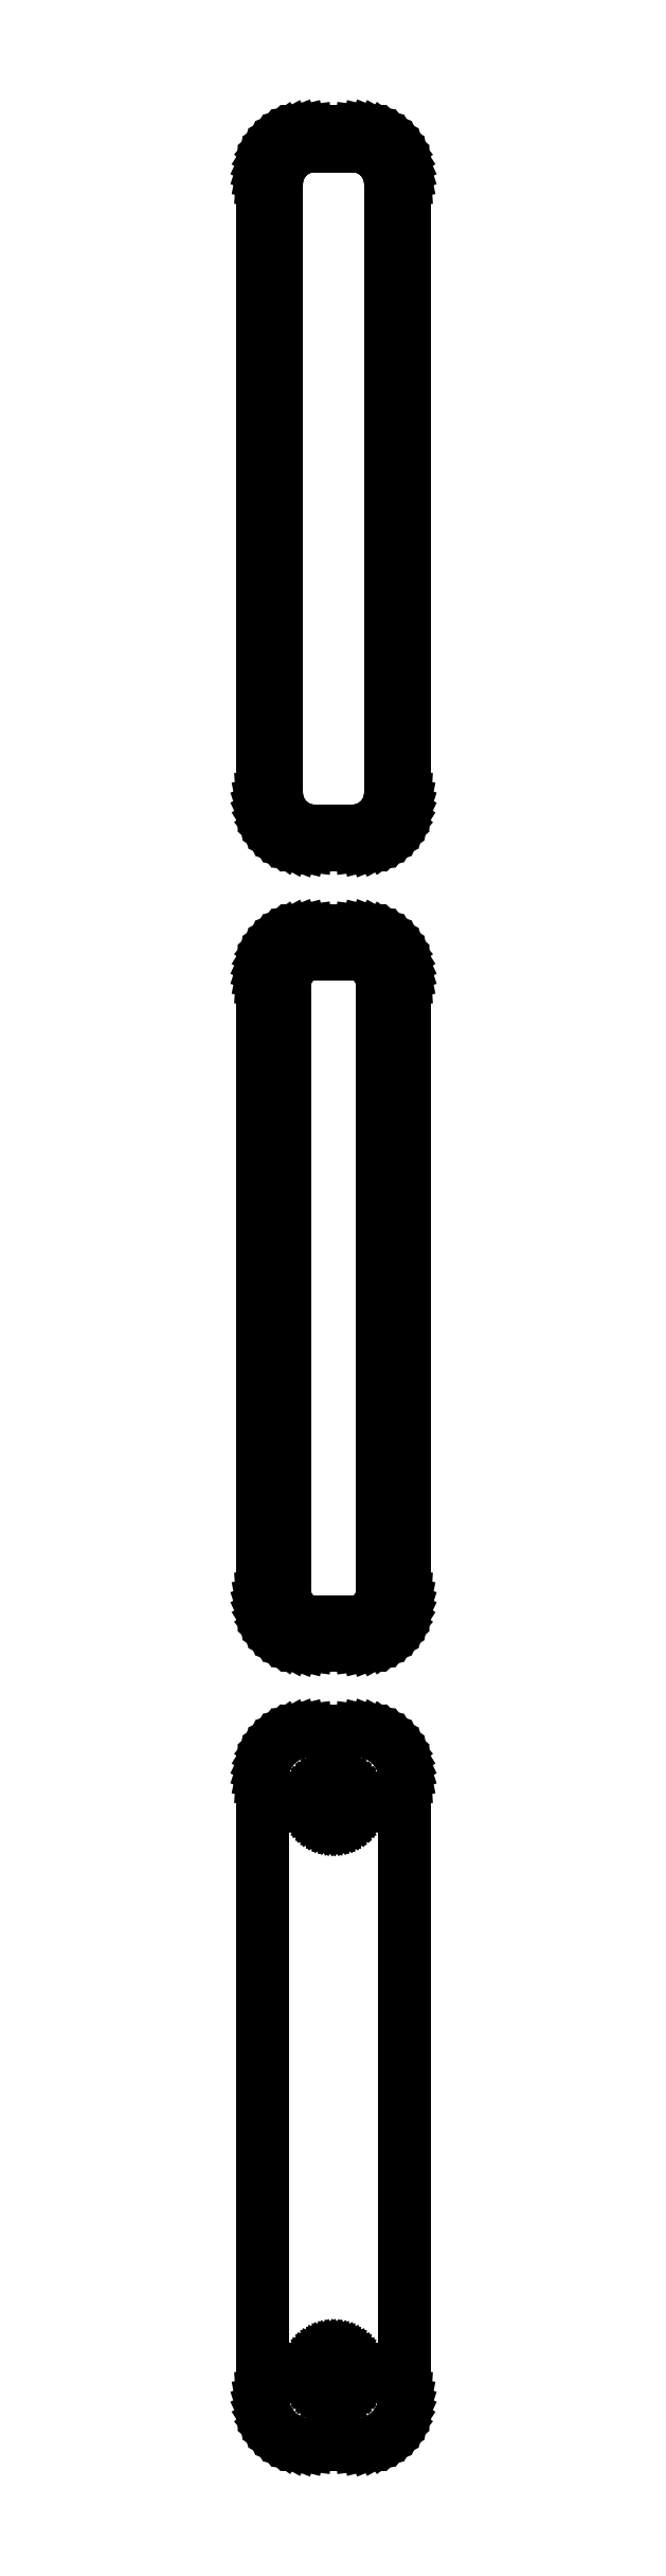
<metadata>
{"format":"dxf","ext":"dxf","renderer":"ezdxf+matplotlib","layout":"modelspace","background":"white","min_lineweight":24,"dpi":150}
</metadata>
<code>
0
SECTION
2
ENTITIES
0
LINE
8
0
10
3.437
20
382.6
11
4.045
21
382.7
0
LINE
8
0
10
4.045
20
382.7
11
4.629
21
383
0
LINE
8
0
10
4.629
20
383
11
5.179
21
383.3
0
LINE
8
0
10
5.179
20
383.3
11
5.687
21
383.6
0
LINE
8
0
10
5.687
20
383.6
11
6.145
21
384.1
0
LINE
8
0
10
6.145
20
384.1
11
6.545
21
384.6
0
LINE
8
0
10
6.545
20
384.6
11
6.882
21
385.1
0
LINE
8
0
10
6.882
20
385.1
11
7.149
21
385.7
0
LINE
8
0
10
7.149
20
385.7
11
7.343
21
386.3
0
LINE
8
0
10
7.343
20
386.3
11
7.461
21
386.9
0
LINE
8
0
10
7.461
20
386.9
11
7.5
21
387.5
0
LINE
8
0
10
7.5
20
387.5
11
7.5
21
452.5
0
LINE
8
0
10
7.5
20
452.5
11
7.461
21
453.1
0
LINE
8
0
10
7.461
20
453.1
11
7.343
21
453.7
0
LINE
8
0
10
7.343
20
453.7
11
7.149
21
454.3
0
LINE
8
0
10
7.149
20
454.3
11
6.882
21
454.9
0
LINE
8
0
10
6.882
20
454.9
11
6.545
21
455.4
0
LINE
8
0
10
6.545
20
455.4
11
6.145
21
455.9
0
LINE
8
0
10
6.145
20
455.9
11
5.687
21
456.4
0
LINE
8
0
10
5.687
20
456.4
11
5.179
21
456.7
0
LINE
8
0
10
5.179
20
456.7
11
4.629
21
457
0
LINE
8
0
10
4.629
20
457
11
4.045
21
457.3
0
LINE
8
0
10
4.045
20
457.3
11
3.437
21
457.4
0
LINE
8
0
10
3.437
20
457.4
11
2.814
21
457.5
0
LINE
8
0
10
2.814
20
457.5
11
-2.814
21
457.5
0
LINE
8
0
10
-2.814
20
457.5
11
-3.437
21
457.4
0
LINE
8
0
10
-3.437
20
457.4
11
-4.045
21
457.3
0
LINE
8
0
10
-4.045
20
457.3
11
-4.629
21
457
0
LINE
8
0
10
-4.629
20
457
11
-5.179
21
456.7
0
LINE
8
0
10
-5.179
20
456.7
11
-5.687
21
456.4
0
LINE
8
0
10
-5.687
20
456.4
11
-6.145
21
455.9
0
LINE
8
0
10
-6.145
20
455.9
11
-6.545
21
455.4
0
LINE
8
0
10
-6.545
20
455.4
11
-6.882
21
454.9
0
LINE
8
0
10
-6.882
20
454.9
11
-7.149
21
454.3
0
LINE
8
0
10
-7.149
20
454.3
11
-7.343
21
453.7
0
LINE
8
0
10
-7.343
20
453.7
11
-7.461
21
453.1
0
LINE
8
0
10
-7.461
20
453.1
11
-7.5
21
452.5
0
LINE
8
0
10
-7.5
20
452.5
11
-7.5
21
387.5
0
LINE
8
0
10
-7.5
20
387.5
11
-7.461
21
386.9
0
LINE
8
0
10
-7.461
20
386.9
11
-7.343
21
386.3
0
LINE
8
0
10
-7.343
20
386.3
11
-7.149
21
385.7
0
LINE
8
0
10
-7.149
20
385.7
11
-6.882
21
385.1
0
LINE
8
0
10
-6.882
20
385.1
11
-6.545
21
384.6
0
LINE
8
0
10
-6.545
20
384.6
11
-6.145
21
384.1
0
LINE
8
0
10
-6.145
20
384.1
11
-5.687
21
383.6
0
LINE
8
0
10
-5.687
20
383.6
11
-5.179
21
383.3
0
LINE
8
0
10
-5.179
20
383.3
11
-4.629
21
383
0
LINE
8
0
10
-4.629
20
383
11
-4.045
21
382.7
0
LINE
8
0
10
-4.045
20
382.7
11
-3.437
21
382.6
0
LINE
8
0
10
-3.437
20
382.6
11
-2.814
21
382.5
0
LINE
8
0
10
-2.814
20
382.5
11
2.814
21
382.5
0
LINE
8
0
10
2.814
20
382.5
11
3.437
21
382.6
0
LINE
8
0
10
-2.251
20
384
11
-2.75
21
384.1
0
LINE
8
0
10
-2.75
20
384.1
11
-3.236
21
384.2
0
LINE
8
0
10
-3.236
20
384.2
11
-3.703
21
384.4
0
LINE
8
0
10
-3.703
20
384.4
11
-4.143
21
384.6
0
LINE
8
0
10
-4.143
20
384.6
11
-4.55
21
384.9
0
LINE
8
0
10
-4.55
20
384.9
11
-4.916
21
385.3
0
LINE
8
0
10
-4.916
20
385.3
11
-5.236
21
385.6
0
LINE
8
0
10
-5.236
20
385.6
11
-5.505
21
386.1
0
LINE
8
0
10
-5.505
20
386.1
11
-5.719
21
386.5
0
LINE
8
0
10
-5.719
20
386.5
11
-5.874
21
387
0
LINE
8
0
10
-5.874
20
387
11
-5.968
21
387.5
0
LINE
8
0
10
-5.968
20
387.5
11
-6
21
388
0
LINE
8
0
10
-6
20
388
11
-6
21
452
0
LINE
8
0
10
-6
20
452
11
-5.968
21
452.5
0
LINE
8
0
10
-5.968
20
452.5
11
-5.874
21
453
0
LINE
8
0
10
-5.874
20
453
11
-5.719
21
453.5
0
LINE
8
0
10
-5.719
20
453.5
11
-5.505
21
453.9
0
LINE
8
0
10
-5.505
20
453.9
11
-5.236
21
454.4
0
LINE
8
0
10
-5.236
20
454.4
11
-4.916
21
454.7
0
LINE
8
0
10
-4.916
20
454.7
11
-4.55
21
455.1
0
LINE
8
0
10
-4.55
20
455.1
11
-4.143
21
455.4
0
LINE
8
0
10
-4.143
20
455.4
11
-3.703
21
455.6
0
LINE
8
0
10
-3.703
20
455.6
11
-3.236
21
455.8
0
LINE
8
0
10
-3.236
20
455.8
11
-2.75
21
455.9
0
LINE
8
0
10
-2.75
20
455.9
11
-2.251
21
456
0
LINE
8
0
10
-2.251
20
456
11
2.251
21
456
0
LINE
8
0
10
2.251
20
456
11
2.75
21
455.9
0
LINE
8
0
10
2.75
20
455.9
11
3.236
21
455.8
0
LINE
8
0
10
3.236
20
455.8
11
3.703
21
455.6
0
LINE
8
0
10
3.703
20
455.6
11
4.143
21
455.4
0
LINE
8
0
10
4.143
20
455.4
11
4.55
21
455.1
0
LINE
8
0
10
4.55
20
455.1
11
4.916
21
454.7
0
LINE
8
0
10
4.916
20
454.7
11
5.236
21
454.4
0
LINE
8
0
10
5.236
20
454.4
11
5.505
21
453.9
0
LINE
8
0
10
5.505
20
453.9
11
5.719
21
453.5
0
LINE
8
0
10
5.719
20
453.5
11
5.874
21
453
0
LINE
8
0
10
5.874
20
453
11
5.968
21
452.5
0
LINE
8
0
10
5.968
20
452.5
11
6
21
452
0
LINE
8
0
10
6
20
452
11
6
21
388
0
LINE
8
0
10
6
20
388
11
5.968
21
387.5
0
LINE
8
0
10
5.968
20
387.5
11
5.874
21
387
0
LINE
8
0
10
5.874
20
387
11
5.719
21
386.5
0
LINE
8
0
10
5.719
20
386.5
11
5.505
21
386.1
0
LINE
8
0
10
5.505
20
386.1
11
5.236
21
385.6
0
LINE
8
0
10
5.236
20
385.6
11
4.916
21
385.3
0
LINE
8
0
10
4.916
20
385.3
11
4.55
21
384.9
0
LINE
8
0
10
4.55
20
384.9
11
4.143
21
384.6
0
LINE
8
0
10
4.143
20
384.6
11
3.703
21
384.4
0
LINE
8
0
10
3.703
20
384.4
11
3.236
21
384.2
0
LINE
8
0
10
3.236
20
384.2
11
2.75
21
384.1
0
LINE
8
0
10
2.75
20
384.1
11
2.251
21
384
0
LINE
8
0
10
2.251
20
384
11
-2.251
21
384
0
LINE
8
0
10
3.437
20
298.6
11
4.045
21
298.7
0
LINE
8
0
10
4.045
20
298.7
11
4.629
21
299
0
LINE
8
0
10
4.629
20
299
11
5.179
21
299.3
0
LINE
8
0
10
5.179
20
299.3
11
5.687
21
299.6
0
LINE
8
0
10
5.687
20
299.6
11
6.145
21
300.1
0
LINE
8
0
10
6.145
20
300.1
11
6.545
21
300.6
0
LINE
8
0
10
6.545
20
300.6
11
6.882
21
301.1
0
LINE
8
0
10
6.882
20
301.1
11
7.149
21
301.7
0
LINE
8
0
10
7.149
20
301.7
11
7.343
21
302.3
0
LINE
8
0
10
7.343
20
302.3
11
7.461
21
302.9
0
LINE
8
0
10
7.461
20
302.9
11
7.5
21
303.5
0
LINE
8
0
10
7.5
20
303.5
11
7.5
21
368.5
0
LINE
8
0
10
7.5
20
368.5
11
7.461
21
369.1
0
LINE
8
0
10
7.461
20
369.1
11
7.343
21
369.7
0
LINE
8
0
10
7.343
20
369.7
11
7.149
21
370.3
0
LINE
8
0
10
7.149
20
370.3
11
6.882
21
370.9
0
LINE
8
0
10
6.882
20
370.9
11
6.545
21
371.4
0
LINE
8
0
10
6.545
20
371.4
11
6.145
21
371.9
0
LINE
8
0
10
6.145
20
371.9
11
5.687
21
372.4
0
LINE
8
0
10
5.687
20
372.4
11
5.179
21
372.7
0
LINE
8
0
10
5.179
20
372.7
11
4.629
21
373
0
LINE
8
0
10
4.629
20
373
11
4.045
21
373.3
0
LINE
8
0
10
4.045
20
373.3
11
3.437
21
373.4
0
LINE
8
0
10
3.437
20
373.4
11
2.814
21
373.5
0
LINE
8
0
10
2.814
20
373.5
11
-2.814
21
373.5
0
LINE
8
0
10
-2.814
20
373.5
11
-3.437
21
373.4
0
LINE
8
0
10
-3.437
20
373.4
11
-4.045
21
373.3
0
LINE
8
0
10
-4.045
20
373.3
11
-4.629
21
373
0
LINE
8
0
10
-4.629
20
373
11
-5.179
21
372.7
0
LINE
8
0
10
-5.179
20
372.7
11
-5.687
21
372.4
0
LINE
8
0
10
-5.687
20
372.4
11
-6.145
21
371.9
0
LINE
8
0
10
-6.145
20
371.9
11
-6.545
21
371.4
0
LINE
8
0
10
-6.545
20
371.4
11
-6.882
21
370.9
0
LINE
8
0
10
-6.882
20
370.9
11
-7.149
21
370.3
0
LINE
8
0
10
-7.149
20
370.3
11
-7.343
21
369.7
0
LINE
8
0
10
-7.343
20
369.7
11
-7.461
21
369.1
0
LINE
8
0
10
-7.461
20
369.1
11
-7.5
21
368.5
0
LINE
8
0
10
-7.5
20
368.5
11
-7.5
21
303.5
0
LINE
8
0
10
-7.5
20
303.5
11
-7.461
21
302.9
0
LINE
8
0
10
-7.461
20
302.9
11
-7.343
21
302.3
0
LINE
8
0
10
-7.343
20
302.3
11
-7.149
21
301.7
0
LINE
8
0
10
-7.149
20
301.7
11
-6.882
21
301.1
0
LINE
8
0
10
-6.882
20
301.1
11
-6.545
21
300.6
0
LINE
8
0
10
-6.545
20
300.6
11
-6.145
21
300.1
0
LINE
8
0
10
-6.145
20
300.1
11
-5.687
21
299.6
0
LINE
8
0
10
-5.687
20
299.6
11
-5.179
21
299.3
0
LINE
8
0
10
-5.179
20
299.3
11
-4.629
21
299
0
LINE
8
0
10
-4.629
20
299
11
-4.045
21
298.7
0
LINE
8
0
10
-4.045
20
298.7
11
-3.437
21
298.6
0
LINE
8
0
10
-3.437
20
298.6
11
-2.814
21
298.5
0
LINE
8
0
10
-2.814
20
298.5
11
2.814
21
298.5
0
LINE
8
0
10
2.814
20
298.5
11
3.437
21
298.6
0
LINE
8
0
10
-2.195
20
300.9
11
-2.583
21
300.9
0
LINE
8
0
10
-2.583
20
300.9
11
-2.962
21
301
0
LINE
8
0
10
-2.962
20
301
11
-3.325
21
301.2
0
LINE
8
0
10
-3.325
20
301.2
11
-3.668
21
301.4
0
LINE
8
0
10
-3.668
20
301.4
11
-3.984
21
301.6
0
LINE
8
0
10
-3.984
20
301.6
11
-4.269
21
301.9
0
LINE
8
0
10
-4.269
20
301.9
11
-4.518
21
302.2
0
LINE
8
0
10
-4.518
20
302.2
11
-4.728
21
302.5
0
LINE
8
0
10
-4.728
20
302.5
11
-4.894
21
302.9
0
LINE
8
0
10
-4.894
20
302.9
11
-5.015
21
303.2
0
LINE
8
0
10
-5.015
20
303.2
11
-5.088
21
303.6
0
LINE
8
0
10
-5.088
20
303.6
11
-5.113
21
304
0
LINE
8
0
10
-5.113
20
304
11
-5.113
21
368
0
LINE
8
0
10
-5.113
20
368
11
-5.088
21
368.4
0
LINE
8
0
10
-5.088
20
368.4
11
-5.015
21
368.8
0
LINE
8
0
10
-5.015
20
368.8
11
-4.894
21
369.1
0
LINE
8
0
10
-4.894
20
369.1
11
-4.728
21
369.5
0
LINE
8
0
10
-4.728
20
369.5
11
-4.518
21
369.8
0
LINE
8
0
10
-4.518
20
369.8
11
-4.269
21
370.1
0
LINE
8
0
10
-4.269
20
370.1
11
-3.984
21
370.4
0
LINE
8
0
10
-3.984
20
370.4
11
-3.668
21
370.6
0
LINE
8
0
10
-3.668
20
370.6
11
-3.325
21
370.8
0
LINE
8
0
10
-3.325
20
370.8
11
-2.962
21
371
0
LINE
8
0
10
-2.962
20
371
11
-2.583
21
371.1
0
LINE
8
0
10
-2.583
20
371.1
11
-2.195
21
371.1
0
LINE
8
0
10
-2.195
20
371.1
11
2.195
21
371.1
0
LINE
8
0
10
2.195
20
371.1
11
2.583
21
371.1
0
LINE
8
0
10
2.583
20
371.1
11
2.962
21
371
0
LINE
8
0
10
2.962
20
371
11
3.325
21
370.8
0
LINE
8
0
10
3.325
20
370.8
11
3.668
21
370.6
0
LINE
8
0
10
3.668
20
370.6
11
3.984
21
370.4
0
LINE
8
0
10
3.984
20
370.4
11
4.269
21
370.1
0
LINE
8
0
10
4.269
20
370.1
11
4.518
21
369.8
0
LINE
8
0
10
4.518
20
369.8
11
4.728
21
369.5
0
LINE
8
0
10
4.728
20
369.5
11
4.894
21
369.1
0
LINE
8
0
10
4.894
20
369.1
11
5.015
21
368.8
0
LINE
8
0
10
5.015
20
368.8
11
5.088
21
368.4
0
LINE
8
0
10
5.088
20
368.4
11
5.113
21
368
0
LINE
8
0
10
5.113
20
368
11
5.113
21
304
0
LINE
8
0
10
5.113
20
304
11
5.088
21
303.6
0
LINE
8
0
10
5.088
20
303.6
11
5.015
21
303.2
0
LINE
8
0
10
5.015
20
303.2
11
4.894
21
302.9
0
LINE
8
0
10
4.894
20
302.9
11
4.728
21
302.5
0
LINE
8
0
10
4.728
20
302.5
11
4.518
21
302.2
0
LINE
8
0
10
4.518
20
302.2
11
4.269
21
301.9
0
LINE
8
0
10
4.269
20
301.9
11
3.984
21
301.6
0
LINE
8
0
10
3.984
20
301.6
11
3.668
21
301.4
0
LINE
8
0
10
3.668
20
301.4
11
3.325
21
301.2
0
LINE
8
0
10
3.325
20
301.2
11
2.962
21
301
0
LINE
8
0
10
2.962
20
301
11
2.583
21
300.9
0
LINE
8
0
10
2.583
20
300.9
11
2.195
21
300.9
0
LINE
8
0
10
2.195
20
300.9
11
-2.195
21
300.9
0
LINE
8
0
10
3.437
20
214.6
11
4.045
21
214.7
0
LINE
8
0
10
4.045
20
214.7
11
4.629
21
215
0
LINE
8
0
10
4.629
20
215
11
5.179
21
215.3
0
LINE
8
0
10
5.179
20
215.3
11
5.687
21
215.6
0
LINE
8
0
10
5.687
20
215.6
11
6.145
21
216.1
0
LINE
8
0
10
6.145
20
216.1
11
6.545
21
216.6
0
LINE
8
0
10
6.545
20
216.6
11
6.882
21
217.1
0
LINE
8
0
10
6.882
20
217.1
11
7.149
21
217.7
0
LINE
8
0
10
7.149
20
217.7
11
7.343
21
218.3
0
LINE
8
0
10
7.343
20
218.3
11
7.461
21
218.9
0
LINE
8
0
10
7.461
20
218.9
11
7.5
21
219.5
0
LINE
8
0
10
7.5
20
219.5
11
7.5
21
284.5
0
LINE
8
0
10
7.5
20
284.5
11
7.461
21
285.1
0
LINE
8
0
10
7.461
20
285.1
11
7.343
21
285.7
0
LINE
8
0
10
7.343
20
285.7
11
7.149
21
286.3
0
LINE
8
0
10
7.149
20
286.3
11
6.882
21
286.9
0
LINE
8
0
10
6.882
20
286.9
11
6.545
21
287.4
0
LINE
8
0
10
6.545
20
287.4
11
6.145
21
287.9
0
LINE
8
0
10
6.145
20
287.9
11
5.687
21
288.4
0
LINE
8
0
10
5.687
20
288.4
11
5.179
21
288.7
0
LINE
8
0
10
5.179
20
288.7
11
4.629
21
289
0
LINE
8
0
10
4.629
20
289
11
4.045
21
289.3
0
LINE
8
0
10
4.045
20
289.3
11
3.437
21
289.4
0
LINE
8
0
10
3.437
20
289.4
11
2.814
21
289.5
0
LINE
8
0
10
2.814
20
289.5
11
-2.814
21
289.5
0
LINE
8
0
10
-2.814
20
289.5
11
-3.437
21
289.4
0
LINE
8
0
10
-3.437
20
289.4
11
-4.045
21
289.3
0
LINE
8
0
10
-4.045
20
289.3
11
-4.629
21
289
0
LINE
8
0
10
-4.629
20
289
11
-5.179
21
288.7
0
LINE
8
0
10
-5.179
20
288.7
11
-5.687
21
288.4
0
LINE
8
0
10
-5.687
20
288.4
11
-6.145
21
287.9
0
LINE
8
0
10
-6.145
20
287.9
11
-6.545
21
287.4
0
LINE
8
0
10
-6.545
20
287.4
11
-6.882
21
286.9
0
LINE
8
0
10
-6.882
20
286.9
11
-7.149
21
286.3
0
LINE
8
0
10
-7.149
20
286.3
11
-7.343
21
285.7
0
LINE
8
0
10
-7.343
20
285.7
11
-7.461
21
285.1
0
LINE
8
0
10
-7.461
20
285.1
11
-7.5
21
284.5
0
LINE
8
0
10
-7.5
20
284.5
11
-7.5
21
219.5
0
LINE
8
0
10
-7.5
20
219.5
11
-7.461
21
218.9
0
LINE
8
0
10
-7.461
20
218.9
11
-7.343
21
218.3
0
LINE
8
0
10
-7.343
20
218.3
11
-7.149
21
217.7
0
LINE
8
0
10
-7.149
20
217.7
11
-6.882
21
217.1
0
LINE
8
0
10
-6.882
20
217.1
11
-6.545
21
216.6
0
LINE
8
0
10
-6.545
20
216.6
11
-6.145
21
216.1
0
LINE
8
0
10
-6.145
20
216.1
11
-5.687
21
215.6
0
LINE
8
0
10
-5.687
20
215.6
11
-5.179
21
215.3
0
LINE
8
0
10
-5.179
20
215.3
11
-4.629
21
215
0
LINE
8
0
10
-4.629
20
215
11
-4.045
21
214.7
0
LINE
8
0
10
-4.045
20
214.7
11
-3.437
21
214.6
0
LINE
8
0
10
-3.437
20
214.6
11
-2.814
21
214.5
0
LINE
8
0
10
-2.814
20
214.5
11
2.814
21
214.5
0
LINE
8
0
10
2.814
20
214.5
11
3.437
21
214.6
0
LINE
8
0
10
-0.1341
20
279.9
11
-0.4001
21
279.9
0
LINE
8
0
10
-0.4001
20
279.9
11
-0.6598
21
280
0
LINE
8
0
10
-0.6598
20
280
11
-0.9091
21
280.1
0
LINE
8
0
10
-0.9091
20
280.1
11
-1.144
21
280.2
0
LINE
8
0
10
-1.144
20
280.2
11
-1.361
21
280.4
0
LINE
8
0
10
-1.361
20
280.4
11
-1.557
21
280.5
0
LINE
8
0
10
-1.557
20
280.5
11
-1.727
21
280.7
0
LINE
8
0
10
-1.727
20
280.7
11
-1.871
21
281
0
LINE
8
0
10
-1.871
20
281
11
-1.985
21
281.2
0
LINE
8
0
10
-1.985
20
281.2
11
-2.068
21
281.5
0
LINE
8
0
10
-2.068
20
281.5
11
-2.118
21
281.7
0
LINE
8
0
10
-2.118
20
281.7
11
-2.135
21
282
0
LINE
8
0
10
-2.135
20
282
11
-2.118
21
282.3
0
LINE
8
0
10
-2.118
20
282.3
11
-2.068
21
282.5
0
LINE
8
0
10
-2.068
20
282.5
11
-1.985
21
282.8
0
LINE
8
0
10
-1.985
20
282.8
11
-1.871
21
283
0
LINE
8
0
10
-1.871
20
283
11
-1.727
21
283.3
0
LINE
8
0
10
-1.727
20
283.3
11
-1.557
21
283.5
0
LINE
8
0
10
-1.557
20
283.5
11
-1.361
21
283.6
0
LINE
8
0
10
-1.361
20
283.6
11
-1.144
21
283.8
0
LINE
8
0
10
-1.144
20
283.8
11
-0.9091
21
283.9
0
LINE
8
0
10
-0.9091
20
283.9
11
-0.6598
21
284
0
LINE
8
0
10
-0.6598
20
284
11
-0.4001
21
284.1
0
LINE
8
0
10
-0.4001
20
284.1
11
-0.1341
21
284.1
0
LINE
8
0
10
-0.1341
20
284.1
11
0.1341
21
284.1
0
LINE
8
0
10
0.1341
20
284.1
11
0.4001
21
284.1
0
LINE
8
0
10
0.4001
20
284.1
11
0.6598
21
284
0
LINE
8
0
10
0.6598
20
284
11
0.9091
21
283.9
0
LINE
8
0
10
0.9091
20
283.9
11
1.144
21
283.8
0
LINE
8
0
10
1.144
20
283.8
11
1.361
21
283.6
0
LINE
8
0
10
1.361
20
283.6
11
1.557
21
283.5
0
LINE
8
0
10
1.557
20
283.5
11
1.727
21
283.3
0
LINE
8
0
10
1.727
20
283.3
11
1.871
21
283
0
LINE
8
0
10
1.871
20
283
11
1.985
21
282.8
0
LINE
8
0
10
1.985
20
282.8
11
2.068
21
282.5
0
LINE
8
0
10
2.068
20
282.5
11
2.118
21
282.3
0
LINE
8
0
10
2.118
20
282.3
11
2.135
21
282
0
LINE
8
0
10
2.135
20
282
11
2.118
21
281.7
0
LINE
8
0
10
2.118
20
281.7
11
2.068
21
281.5
0
LINE
8
0
10
2.068
20
281.5
11
1.985
21
281.2
0
LINE
8
0
10
1.985
20
281.2
11
1.871
21
281
0
LINE
8
0
10
1.871
20
281
11
1.727
21
280.7
0
LINE
8
0
10
1.727
20
280.7
11
1.557
21
280.5
0
LINE
8
0
10
1.557
20
280.5
11
1.361
21
280.4
0
LINE
8
0
10
1.361
20
280.4
11
1.144
21
280.2
0
LINE
8
0
10
1.144
20
280.2
11
0.9091
21
280.1
0
LINE
8
0
10
0.9091
20
280.1
11
0.6598
21
280
0
LINE
8
0
10
0.6598
20
280
11
0.4001
21
279.9
0
LINE
8
0
10
0.4001
20
279.9
11
0.1341
21
279.9
0
LINE
8
0
10
0.1341
20
279.9
11
-0.1341
21
279.9
0
LINE
8
0
10
-0.1341
20
219.9
11
-0.4001
21
219.9
0
LINE
8
0
10
-0.4001
20
219.9
11
-0.6598
21
220
0
LINE
8
0
10
-0.6598
20
220
11
-0.9091
21
220.1
0
LINE
8
0
10
-0.9091
20
220.1
11
-1.144
21
220.2
0
LINE
8
0
10
-1.144
20
220.2
11
-1.361
21
220.4
0
LINE
8
0
10
-1.361
20
220.4
11
-1.557
21
220.5
0
LINE
8
0
10
-1.557
20
220.5
11
-1.727
21
220.7
0
LINE
8
0
10
-1.727
20
220.7
11
-1.871
21
221
0
LINE
8
0
10
-1.871
20
221
11
-1.985
21
221.2
0
LINE
8
0
10
-1.985
20
221.2
11
-2.068
21
221.5
0
LINE
8
0
10
-2.068
20
221.5
11
-2.118
21
221.7
0
LINE
8
0
10
-2.118
20
221.7
11
-2.135
21
222
0
LINE
8
0
10
-2.135
20
222
11
-2.118
21
222.3
0
LINE
8
0
10
-2.118
20
222.3
11
-2.068
21
222.5
0
LINE
8
0
10
-2.068
20
222.5
11
-1.985
21
222.8
0
LINE
8
0
10
-1.985
20
222.8
11
-1.871
21
223
0
LINE
8
0
10
-1.871
20
223
11
-1.727
21
223.3
0
LINE
8
0
10
-1.727
20
223.3
11
-1.557
21
223.5
0
LINE
8
0
10
-1.557
20
223.5
11
-1.361
21
223.6
0
LINE
8
0
10
-1.361
20
223.6
11
-1.144
21
223.8
0
LINE
8
0
10
-1.144
20
223.8
11
-0.9091
21
223.9
0
LINE
8
0
10
-0.9091
20
223.9
11
-0.6598
21
224
0
LINE
8
0
10
-0.6598
20
224
11
-0.4001
21
224.1
0
LINE
8
0
10
-0.4001
20
224.1
11
-0.1341
21
224.1
0
LINE
8
0
10
-0.1341
20
224.1
11
0.1341
21
224.1
0
LINE
8
0
10
0.1341
20
224.1
11
0.4001
21
224.1
0
LINE
8
0
10
0.4001
20
224.1
11
0.6598
21
224
0
LINE
8
0
10
0.6598
20
224
11
0.9091
21
223.9
0
LINE
8
0
10
0.9091
20
223.9
11
1.144
21
223.8
0
LINE
8
0
10
1.144
20
223.8
11
1.361
21
223.6
0
LINE
8
0
10
1.361
20
223.6
11
1.557
21
223.5
0
LINE
8
0
10
1.557
20
223.5
11
1.727
21
223.3
0
LINE
8
0
10
1.727
20
223.3
11
1.871
21
223
0
LINE
8
0
10
1.871
20
223
11
1.985
21
222.8
0
LINE
8
0
10
1.985
20
222.8
11
2.068
21
222.5
0
LINE
8
0
10
2.068
20
222.5
11
2.118
21
222.3
0
LINE
8
0
10
2.118
20
222.3
11
2.135
21
222
0
LINE
8
0
10
2.135
20
222
11
2.118
21
221.7
0
LINE
8
0
10
2.118
20
221.7
11
2.068
21
221.5
0
LINE
8
0
10
2.068
20
221.5
11
1.985
21
221.2
0
LINE
8
0
10
1.985
20
221.2
11
1.871
21
221
0
LINE
8
0
10
1.871
20
221
11
1.727
21
220.7
0
LINE
8
0
10
1.727
20
220.7
11
1.557
21
220.5
0
LINE
8
0
10
1.557
20
220.5
11
1.361
21
220.4
0
LINE
8
0
10
1.361
20
220.4
11
1.144
21
220.2
0
LINE
8
0
10
1.144
20
220.2
11
0.9091
21
220.1
0
LINE
8
0
10
0.9091
20
220.1
11
0.6598
21
220
0
LINE
8
0
10
0.6598
20
220
11
0.4001
21
219.9
0
LINE
8
0
10
0.4001
20
219.9
11
0.1341
21
219.9
0
LINE
8
0
10
0.1341
20
219.9
11
-0.1341
21
219.9
0
ENDSEC
0
EOF

</code>
